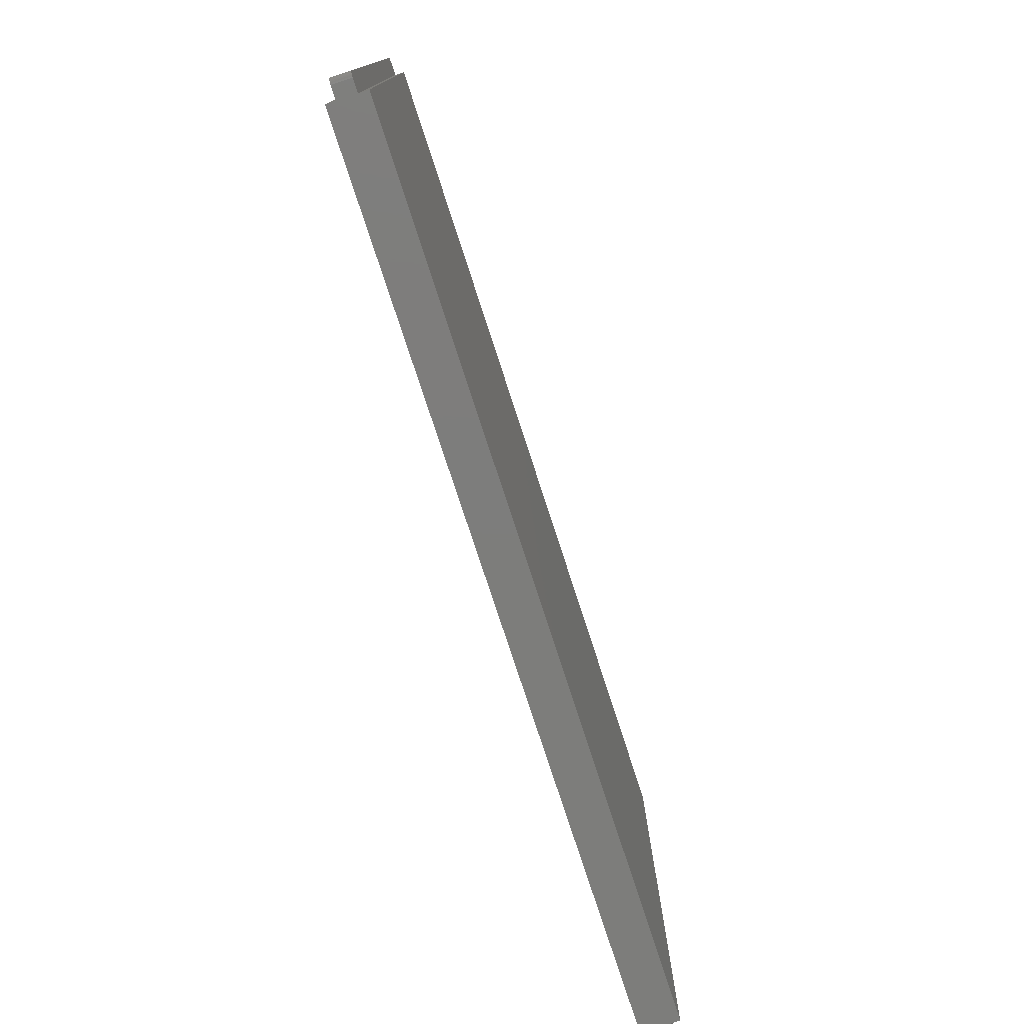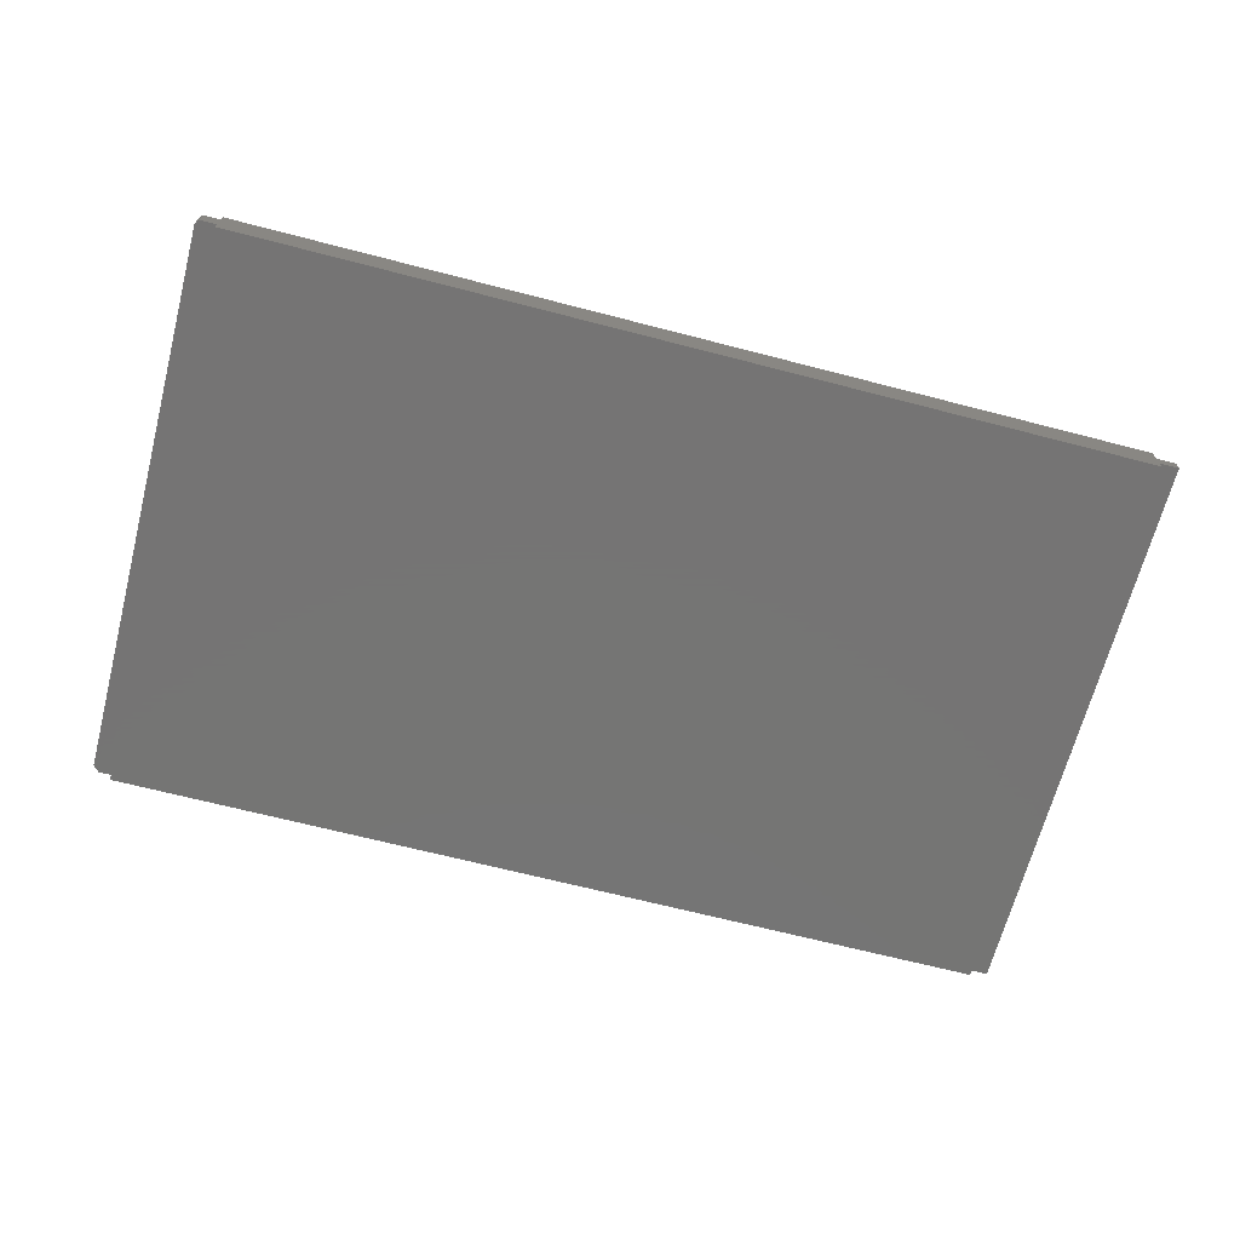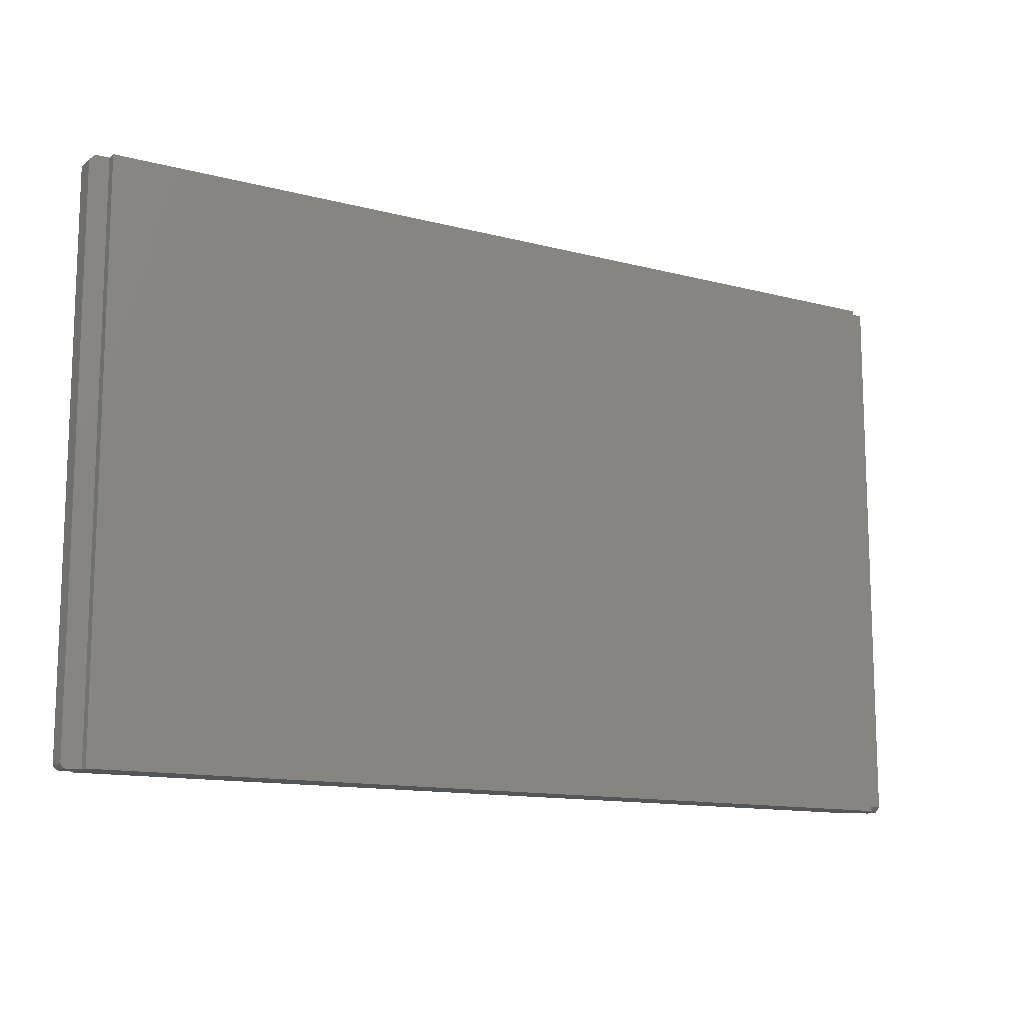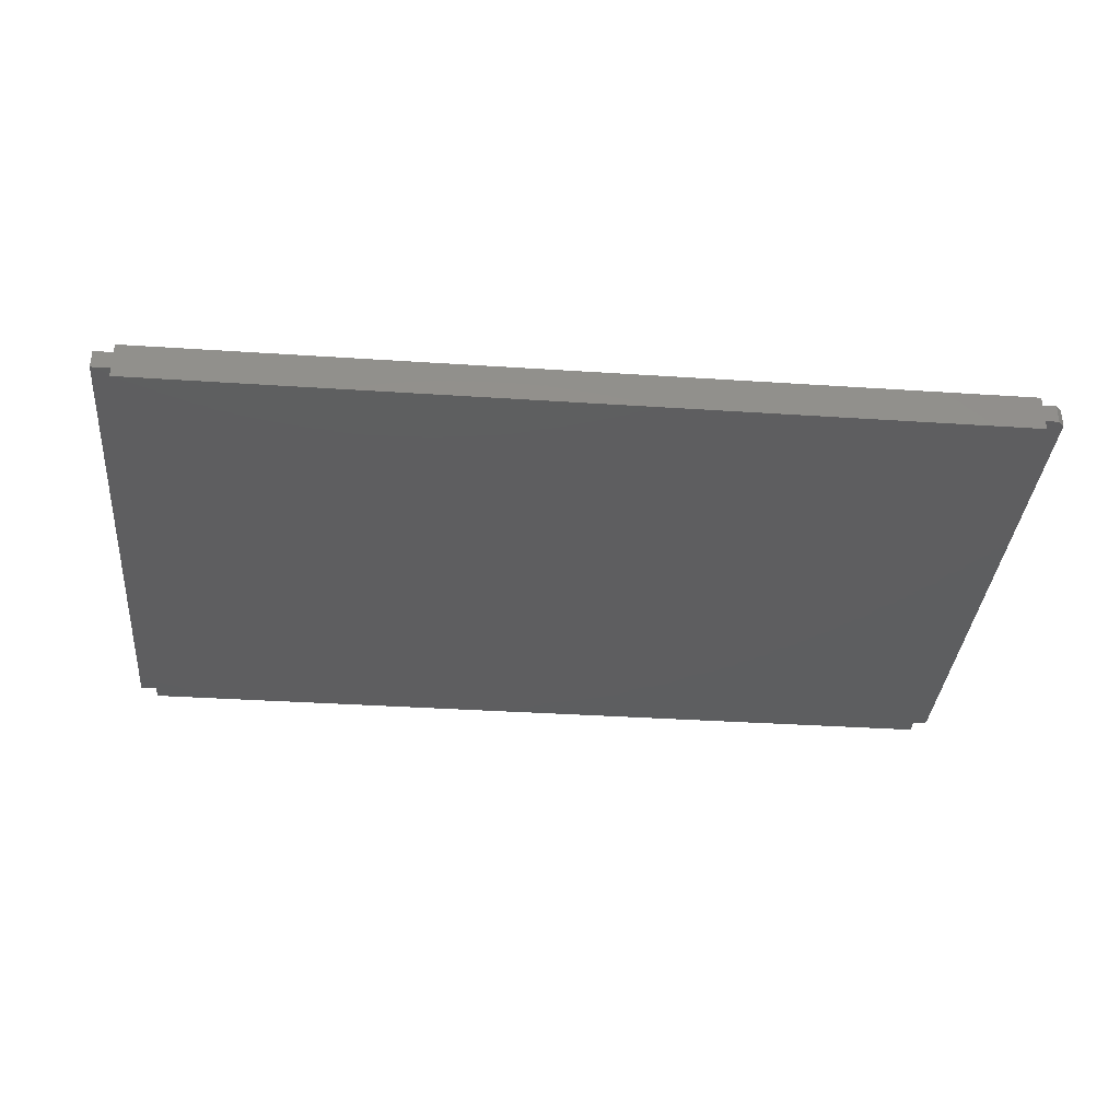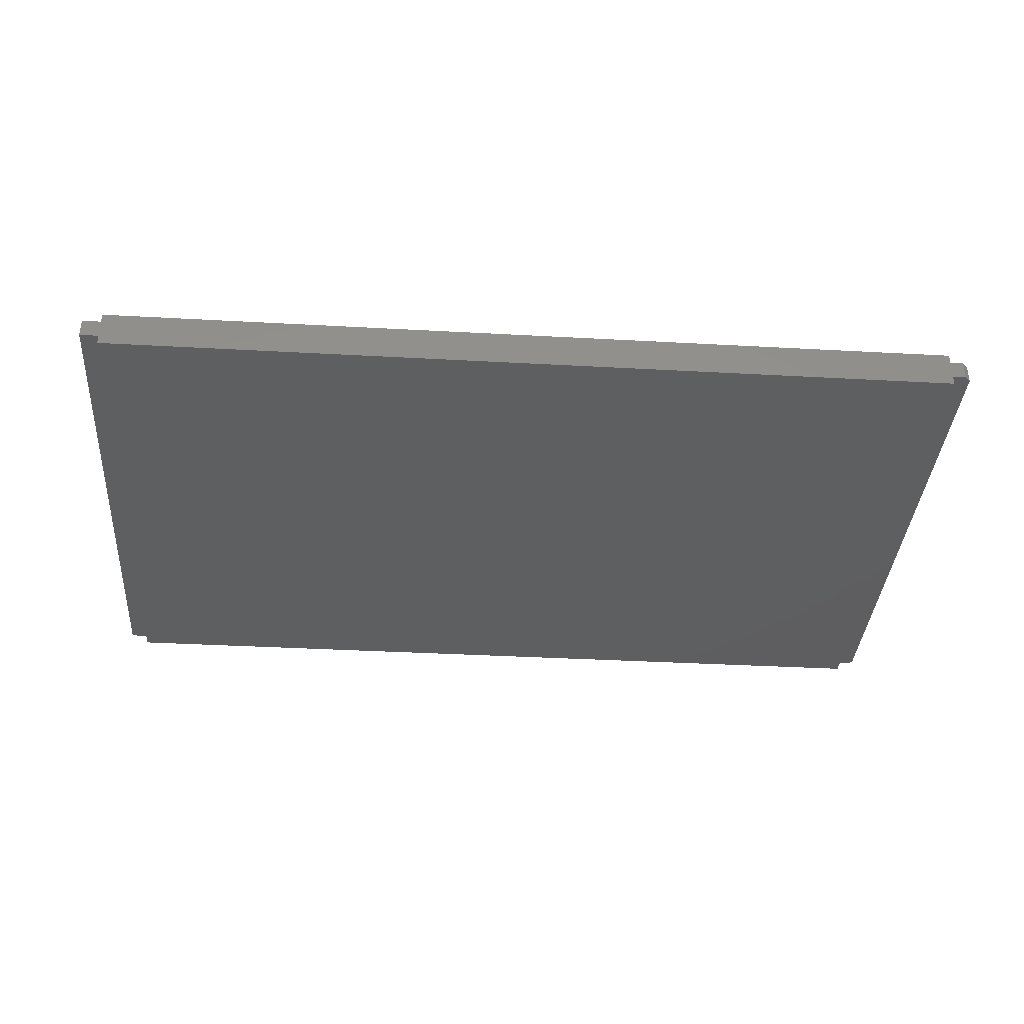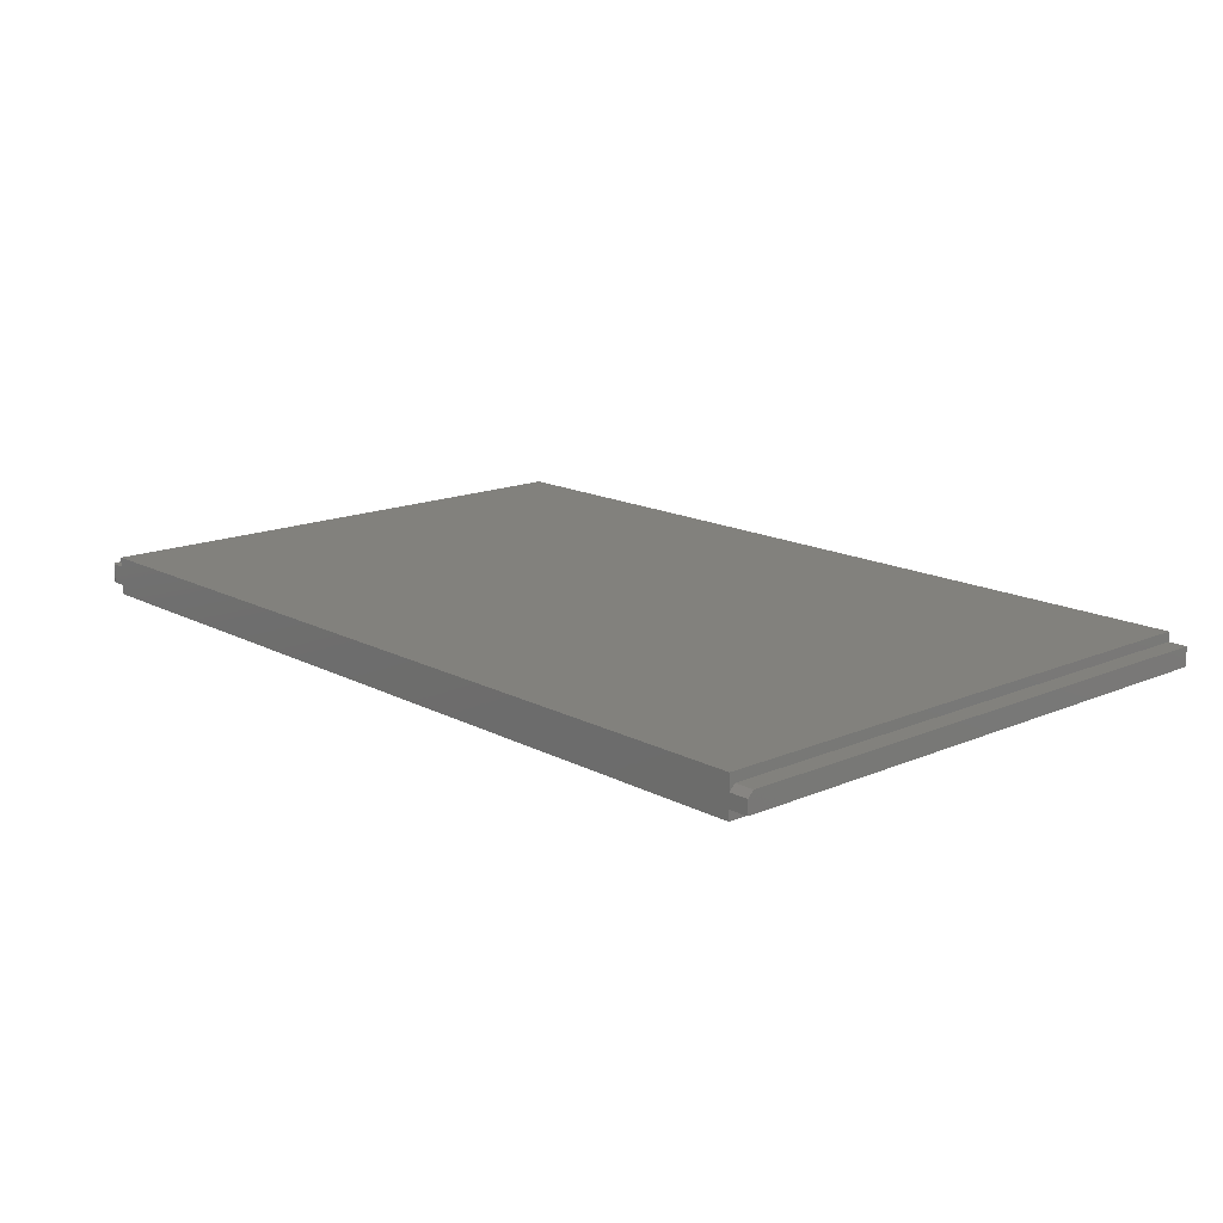
<metadata>
{"format":"stl","ext":"stl","renderer":"f3d","projection":"perspective","resolution":1024,"background":"white","views":[{"elev":-76.6,"azim":108.0,"up":"+Z"},{"elev":-67.0,"azim":165.4,"up":"+Y"},{"elev":-12.7,"azim":148.6,"up":"+Z"},{"elev":-35.5,"azim":-5.0,"up":"+Y"},{"elev":-36.7,"azim":-4.1,"up":"+Y"},{"elev":15.4,"azim":-132.1,"up":"+Y"}]}
</metadata>
<code>
# stl→obj: 44 verts, 84 faces
v 0.5914 0.02311 0.75
v 0.5914 0.02311 0
v -0.5836 0.02311 0.75
v -0.5836 0.02311 0
v 0.5914 -0.01562 0
v -0.6094 0.002385 0
v -0.5836 0.002385 0
v 0.6094 0.0102 0
v 0.6094 -0.01562 0
v -0.5836 -0.01562 0
v -0.6094 -0.01562 0
v 0.5914 -0.02854 0
v -0.5836 -0.02854 0
v 0.5914 0.0102 0
v -0.6094 -0.01562 0.75
v -0.6094 0.0102 0.75
v -0.6094 0.0102 0.007812
v -0.5836 0.0102 0.75
v -0.5836 0.0102 0.007812
v 0.6109 -0.01562 0.0001501
v 0.6109 0.0102 0.0001501
v 0.6124 -0.01562 0.0005947
v 0.6124 0.0102 0.0005947
v 0.6137 -0.01562 0.001317
v 0.6137 0.0102 0.001317
v 0.6149 -0.01562 0.002288
v 0.6149 0.0102 0.002288
v 0.6159 -0.01562 0.003472
v 0.6159 0.0102 0.003472
v 0.6166 -0.01562 0.004823
v 0.6166 0.0102 0.004823
v 0.617 -0.01562 0.006288
v 0.617 0.0102 0.006288
v 0.6172 -0.01562 0.007812
v 0.6172 0.0102 0.007812
v 0.6172 0.0102 0.7422
v 0.6094 0.0102 0.75
v 0.5914 0.0102 0.75
v 0.6172 -0.01562 0.7422
v 0.6094 -0.01562 0.75
v 0.5914 -0.01562 0.75
v -0.5836 -0.01562 0.75
v -0.5836 -0.02854 0.75
v 0.5914 -0.02854 0.75
f 1 2 3
f 3 2 4
f 5 6 7
f 5 7 8
f 5 8 9
f 10 11 6
f 10 6 5
f 10 5 12
f 10 12 13
f 7 4 2
f 7 2 14
f 7 14 8
f 15 16 11
f 11 16 17
f 11 17 6
f 18 19 16
f 16 19 17
f 18 3 19
f 19 3 4
f 19 4 7
f 9 8 20
f 20 8 21
f 20 21 22
f 22 21 23
f 22 23 24
f 24 23 25
f 24 25 26
f 26 25 27
f 26 27 28
f 28 27 29
f 28 29 30
f 30 29 31
f 30 31 32
f 32 31 33
f 32 33 34
f 34 33 35
f 19 7 17
f 17 7 6
f 8 25 21
f 25 23 21
f 29 27 25
f 29 36 35
f 29 35 33
f 29 33 31
f 37 36 29
f 37 29 25
f 37 25 8
f 37 8 14
f 37 14 38
f 34 35 39
f 39 35 36
f 20 22 24
f 40 41 5
f 40 5 9
f 40 9 20
f 40 20 24
f 40 24 26
f 40 26 28
f 40 28 30
f 40 30 32
f 40 32 34
f 40 34 39
f 37 15 42
f 37 42 41
f 37 41 40
f 15 37 38
f 15 38 18
f 15 18 16
f 18 38 3
f 3 38 1
f 43 44 42
f 42 44 41
f 40 39 37
f 37 39 36
f 14 2 38
f 38 2 1
f 12 5 44
f 44 5 41
f 43 13 44
f 44 13 12
f 10 13 42
f 42 13 43
f 15 11 42
f 42 11 10

</code>
